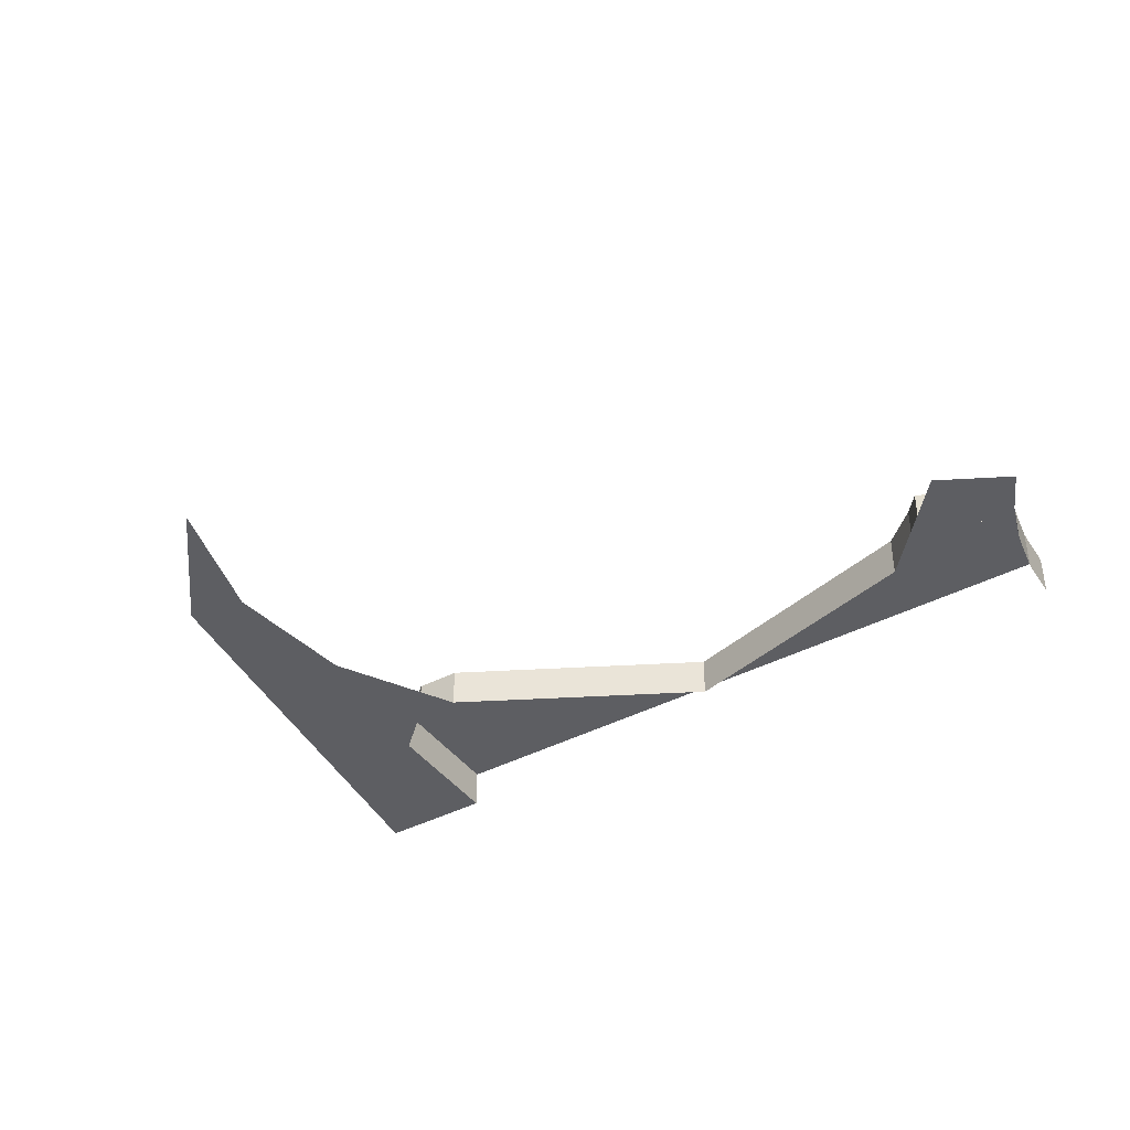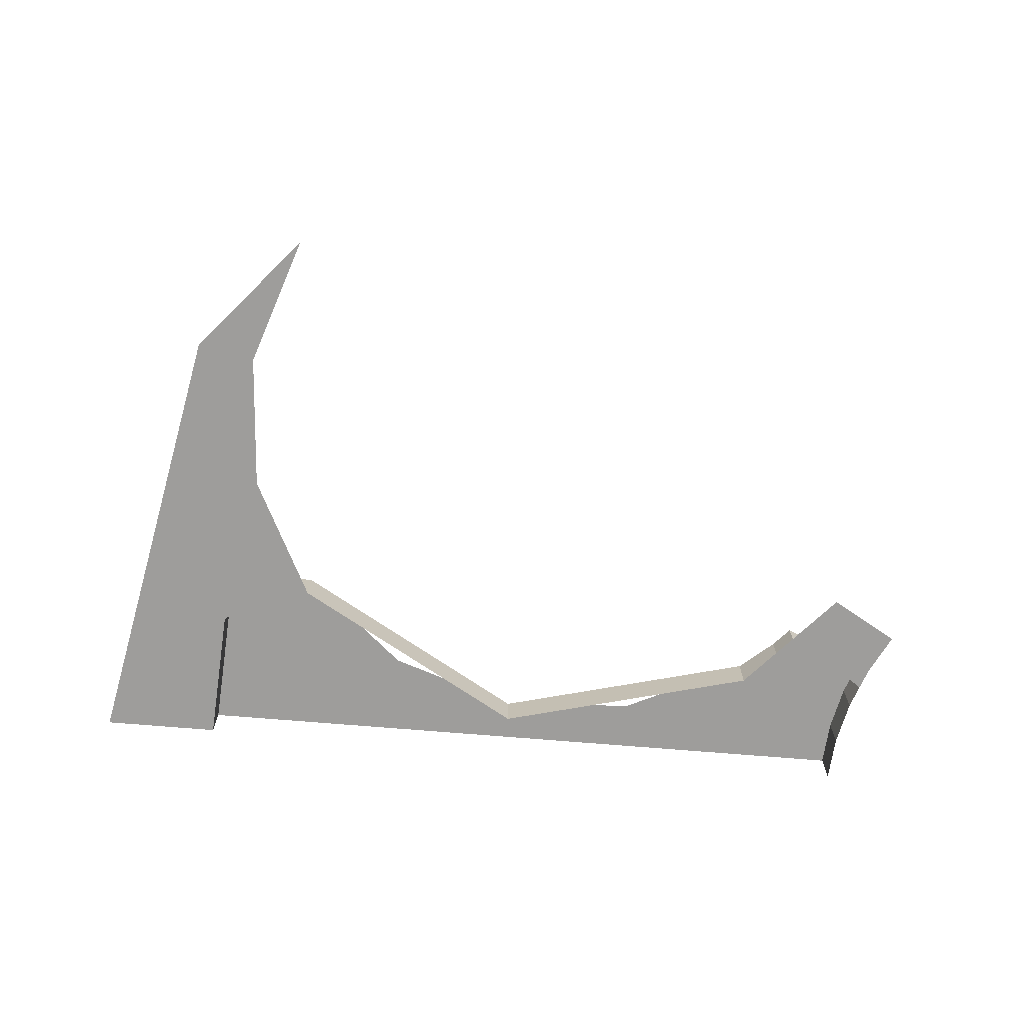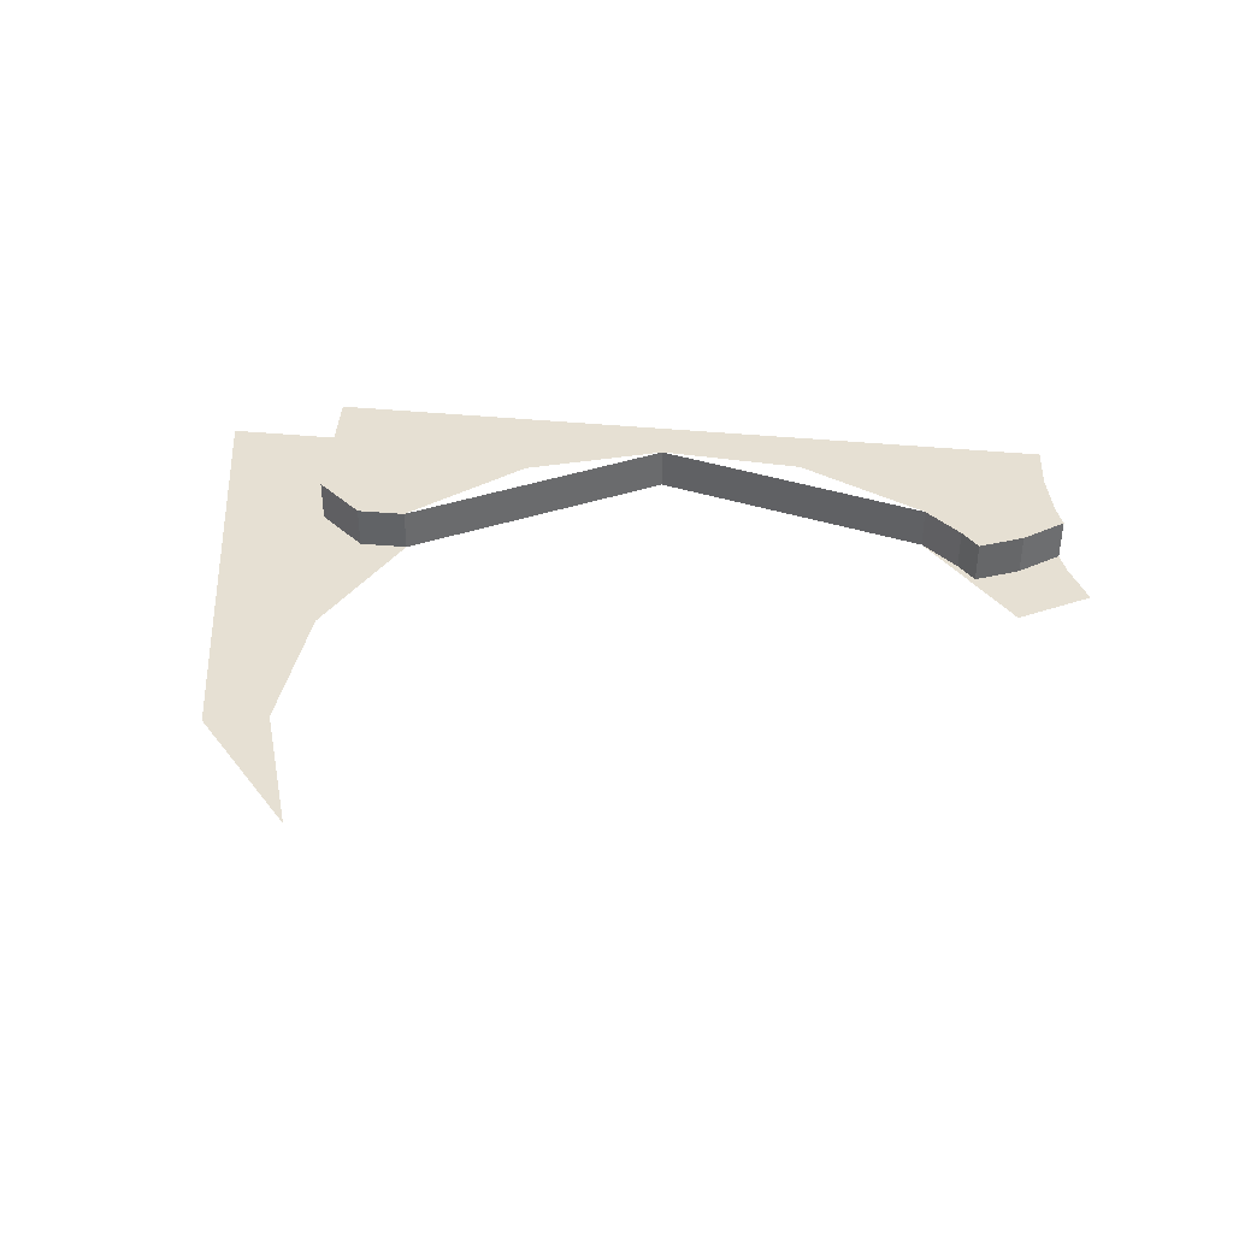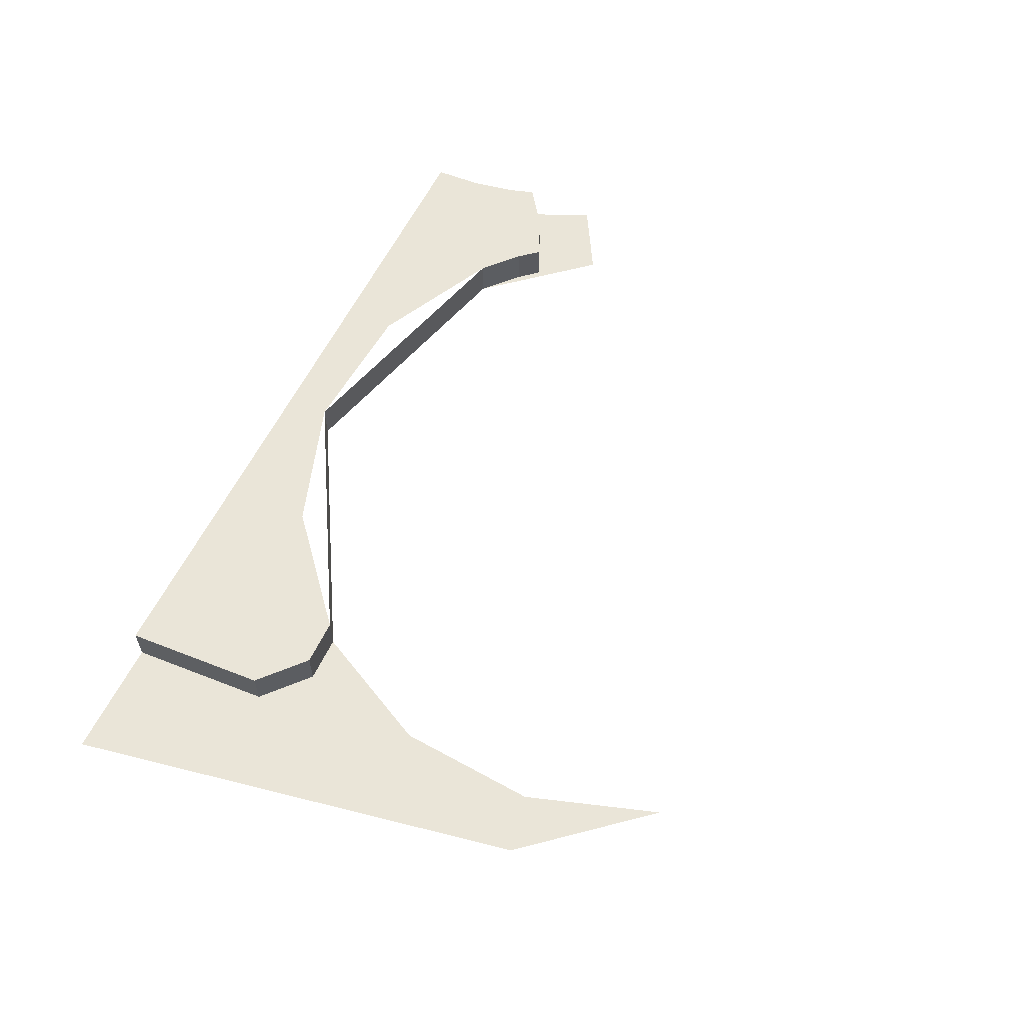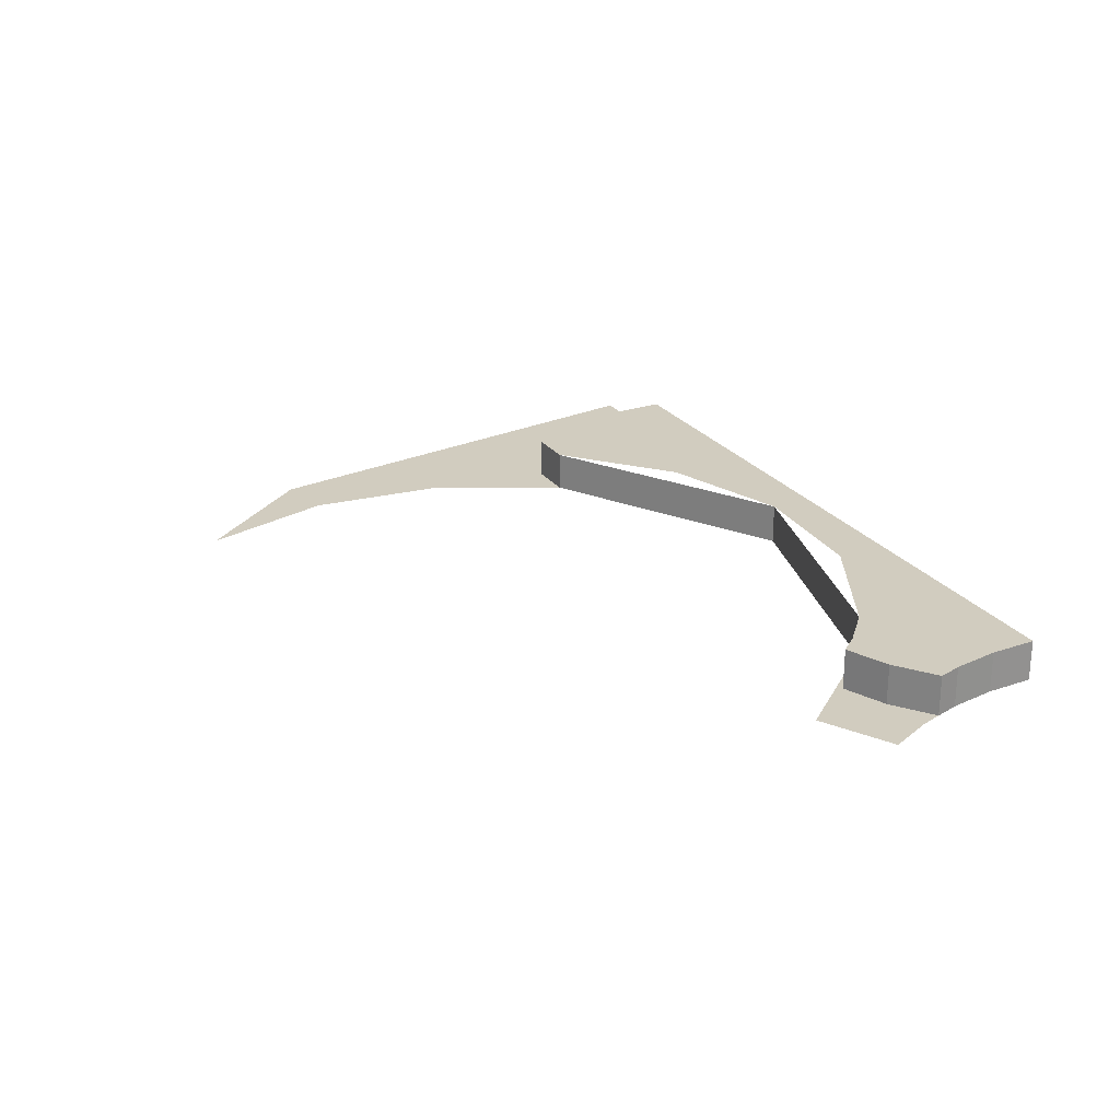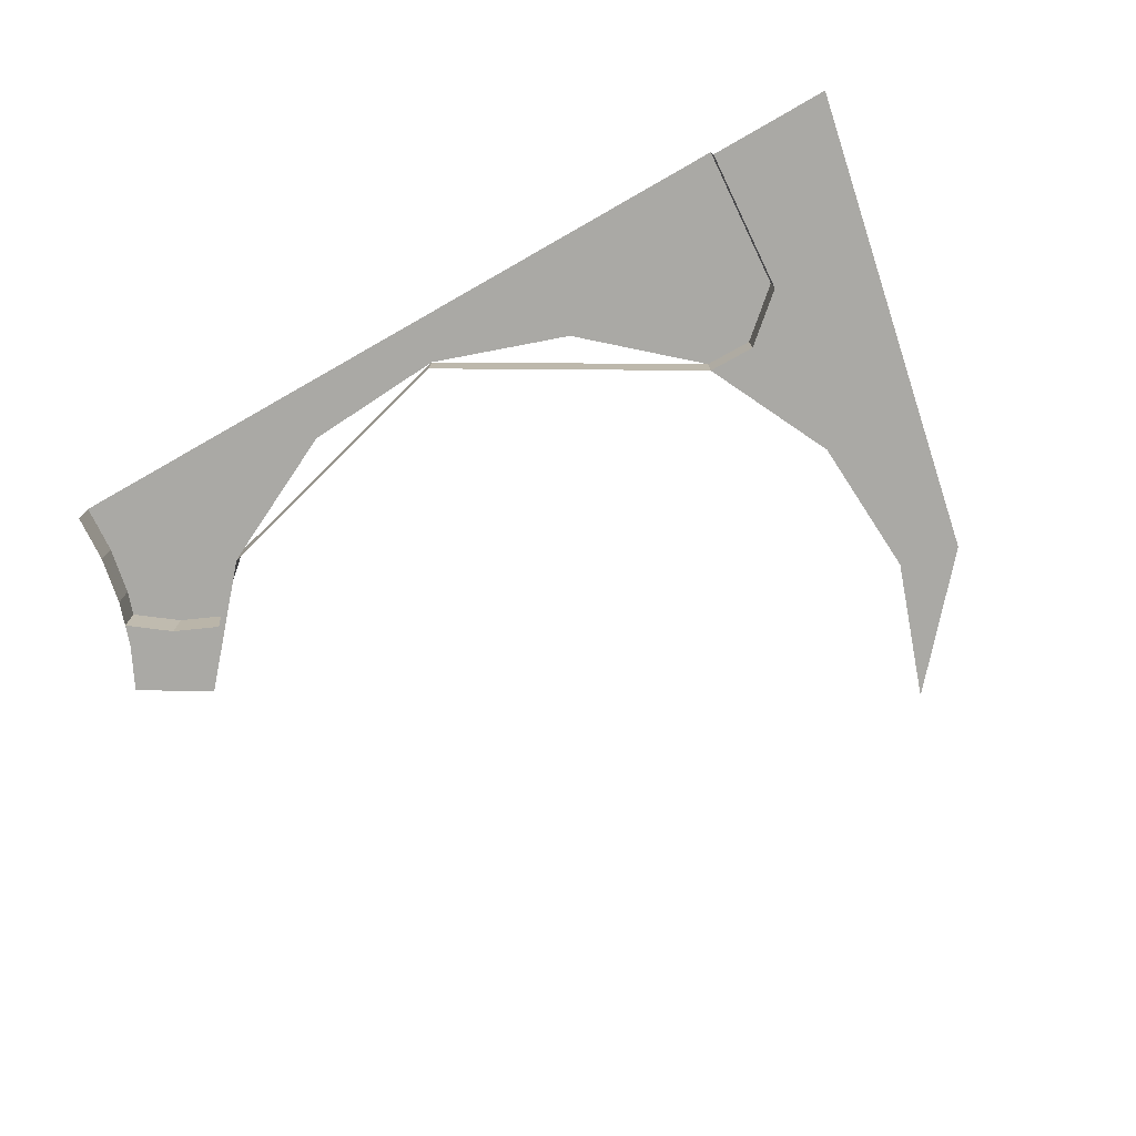
<metadata>
{"format":"obj","ext":"obj","renderer":"f3d","projection":"perspective","resolution":1024,"background":"white","views":[{"elev":-38.8,"azim":-145.7,"up":"+Z"},{"elev":-70.4,"azim":175.2,"up":"+Z"},{"elev":38.4,"azim":-172.9,"up":"+Z"},{"elev":59.2,"azim":115.8,"up":"+Z"},{"elev":24.1,"azim":-116.2,"up":"+Z"},{"elev":-75.3,"azim":29.6,"up":"+Z"}]}
</metadata>
<code>
v 0.9248 0.05385 0
v 1.223 0.2261 0
v 1.223 0.2261 0.05
v 0.9248 0.05385 0.05
v 0.5921 0.143 0
v 0.9248 0.05385 0
v 0.9248 0.05385 0.05
v 0.5921 0.143 0.05
v 0.4462 0.05874 0
v 0.4347 0.1165 0
v 0.4347 0.1165 0.05
v 0.4462 0.05874 0.05
v 0.45 0 0
v 0.4462 0.05874 0
v 0.4462 0.05874 0.05
v 0.45 0 0.05
v 0.4247 0.1458 0
v 0.4734 0.1823 0
v 0.4734 0.1823 0.05
v 0.4247 0.1458 0.05
v 0.4347 0.1165 0
v 0.4247 0.1458 0
v 0.4247 0.1458 0.05
v 0.4347 0.1165 0.05
v 0.5921 0.143 0.05
v 0.5478 0.1818 0.05
v 0.5478 0.1818 0
v 0.5921 0.143 0
v 0.5268 0.2058 0
v 0.5478 0.1818 0
v 0.5478 0.1818 0.05
v 0.5268 0.2058 0.05
v 0.4734 0.1823 0
v 0.5268 0.2058 0
v 0.5268 0.2058 0.05
v 0.4734 0.1823 0.05
v 1.281 0.2266 0
v 1.339 0.1762 0
v 1.339 0.1762 0.05
v 1.281 0.2266 0.05
v 1.223 0.2261 0
v 1.281 0.2266 0
v 1.281 0.2266 0.05
v 1.223 0.2261 0.05
v 1.339 0.1762 0
v 1.35 0 0
v 1.35 0 0.05
v 1.339 0.1762 0.05
v 1.281 0.2266 0.05
v 1.339 0.1762 0.05
v 1.35 0 0.05
v 1.223 0.2261 0.05
v 1.223 0.2261 0.05
v 1.35 0 0.05
v 1.091 0.1103 0.05
v 1.091 0.1103 0.05
v 1.35 0 0.05
v 0.9248 0.05386 0.05
v 0.7496 0.06532 0.05
v 0.9248 0.05386 0.05
v 1.35 0 0.05
v 0.45 0 0.05
v 0.7496 0.06532 0.05
v 0.45 0 0.05
v 0.5921 0.143 0.05
v 0.5478 0.1818 0.05
v 0.5921 0.143 0.05
v 0.45 0 0.05
v 0.4462 0.05874 0.05
v 0.5268 0.2058 0.05
v 0.5478 0.1818 0.05
v 0.45 0 0.05
v 0.4347 0.1165 0.05
v 0.4247 0.1458 0.05
v 0.4734 0.1823 0.05
v 0.5268 0.2058 0.05
v 0.4347 0.1165 0.05
v 0.5268 0.2058 0.05
v 0.4462 0.05874 0.05
v 0.4734 0.1823 0
v 0.4247 0.1458 0
v 0.4158 0.1722 0
v 0.4734 0.1823 0
v 0.4158 0.1722 0
v 0.3897 0.225 0
v 0.5268 0.2058 0
v 0.4734 0.1823 0
v 0.3897 0.225 0
v 0.4763 0.275 0
v 1.386 0.574 0
v 1.5 0 0
v 1.35 0 0
v 1.339 0.1762 0
v 1.301 0.3835 0
v 1.386 0.574 0
v 1.339 0.1762 0
v 1.281 0.2266 0
v 1.301 0.3835 0
v 1.281 0.2266 0
v 1.223 0.2261 0
v 1.386 0.574 0
v 1.301 0.3835 0
v 1.312 0.5587 0
v 1.386 0.574 0
v 1.312 0.5587 0
v 1.256 0.725 0
v 0.5478 0.1818 0
v 0.5268 0.2058 0
v 0.4763 0.275 0
v 0.5921 0.143 0
g mesh7376820
f 1 2 3
f 3 4 1
f 5 6 7
f 7 8 5
f 9 10 11
f 11 12 9
f 13 14 15
f 15 16 13
f 17 18 19
f 19 20 17
f 21 22 23
f 23 24 21
f 25 26 27
f 27 28 25
g mesh7376824
f 29 30 31
f 31 32 29
f 33 34 35
f 35 36 33
f 37 38 39
f 39 40 37
f 41 42 43
f 43 44 41
f 45 46 47
f 47 48 45
f 49 50 51
f 51 52 49
f 53 54 55
f 56 57 58
f 59 60 61
f 61 62 59
f 63 64 65
f 66 67 68
f 69 70 71
f 71 72 69
f 73 74 75
f 75 76 73
f 77 78 79
f 80 81 82
f 83 84 85
f 86 87 88
f 88 89 86
f 90 91 92
f 92 93 90
f 94 95 96
f 96 97 94
f 98 99 100
f 101 102 103
f 104 105 106
f 107 108 109
f 109 110 107

</code>
